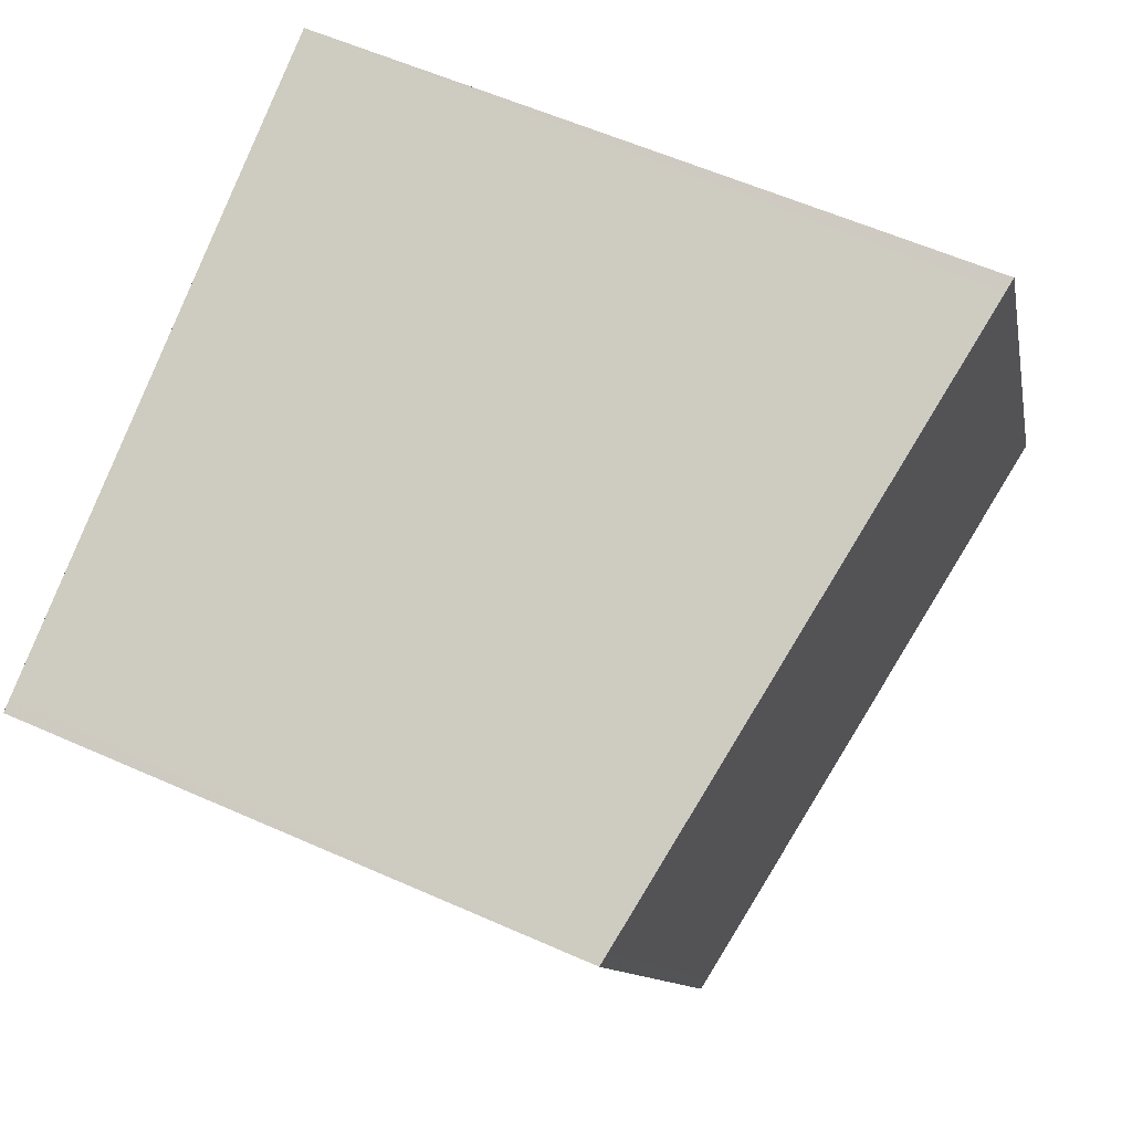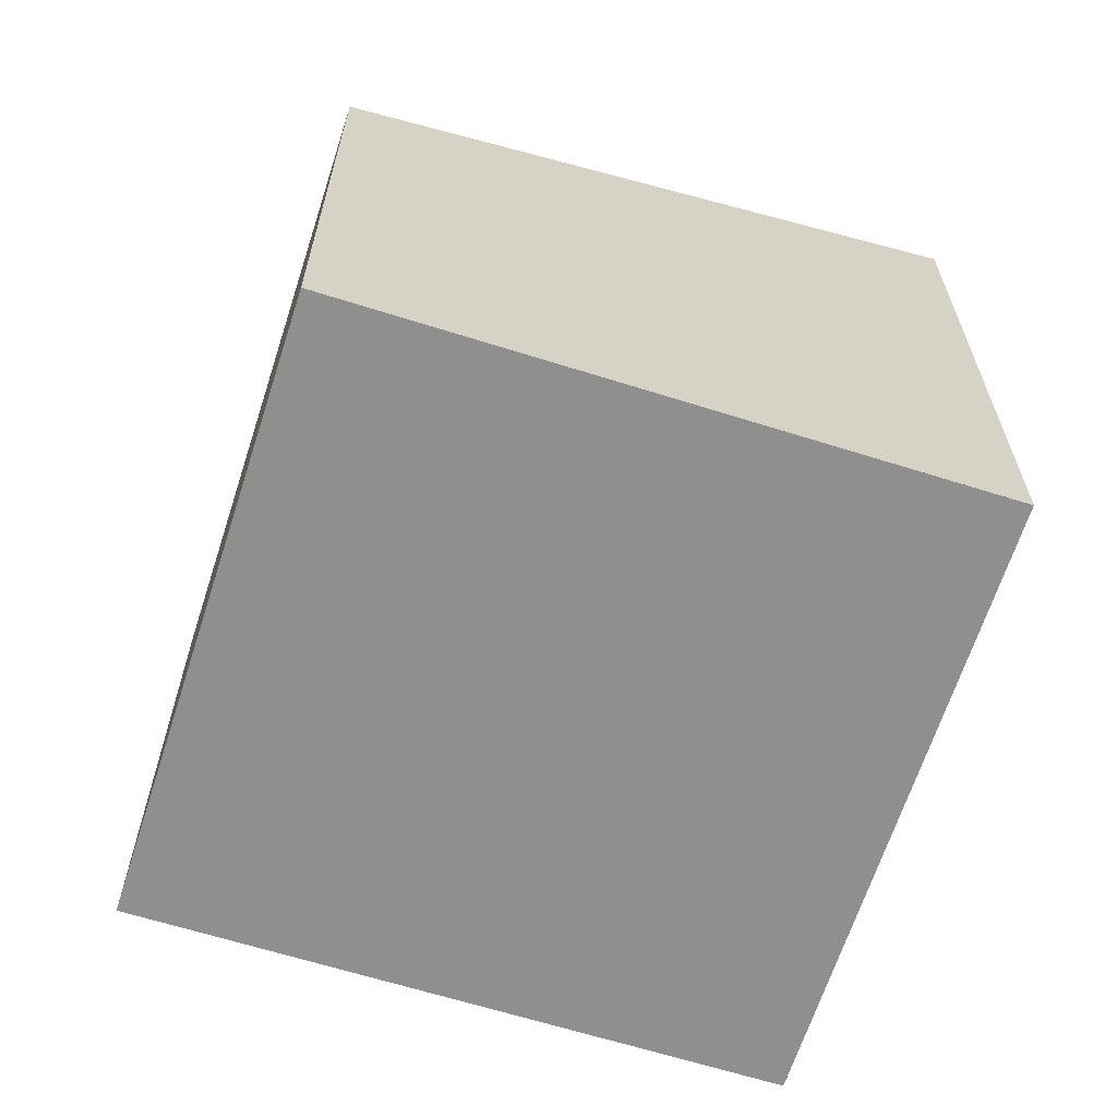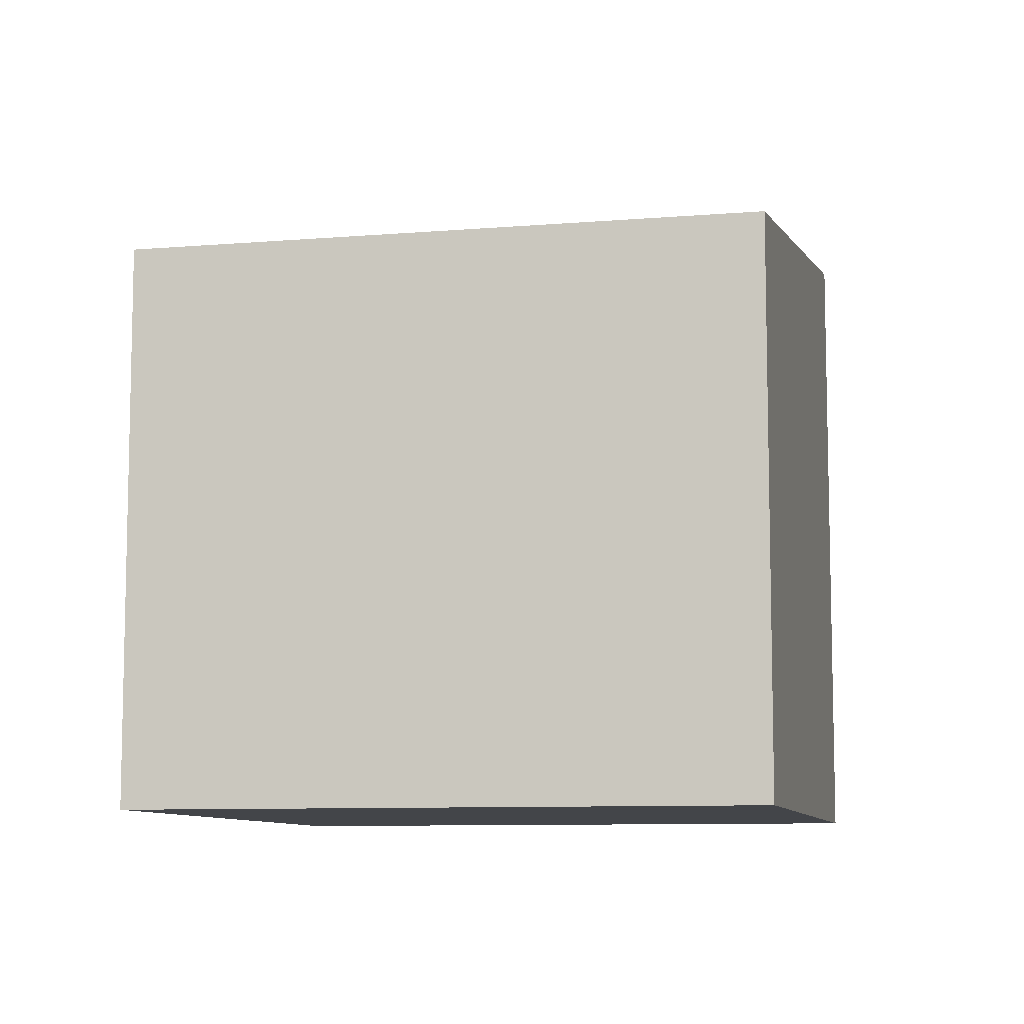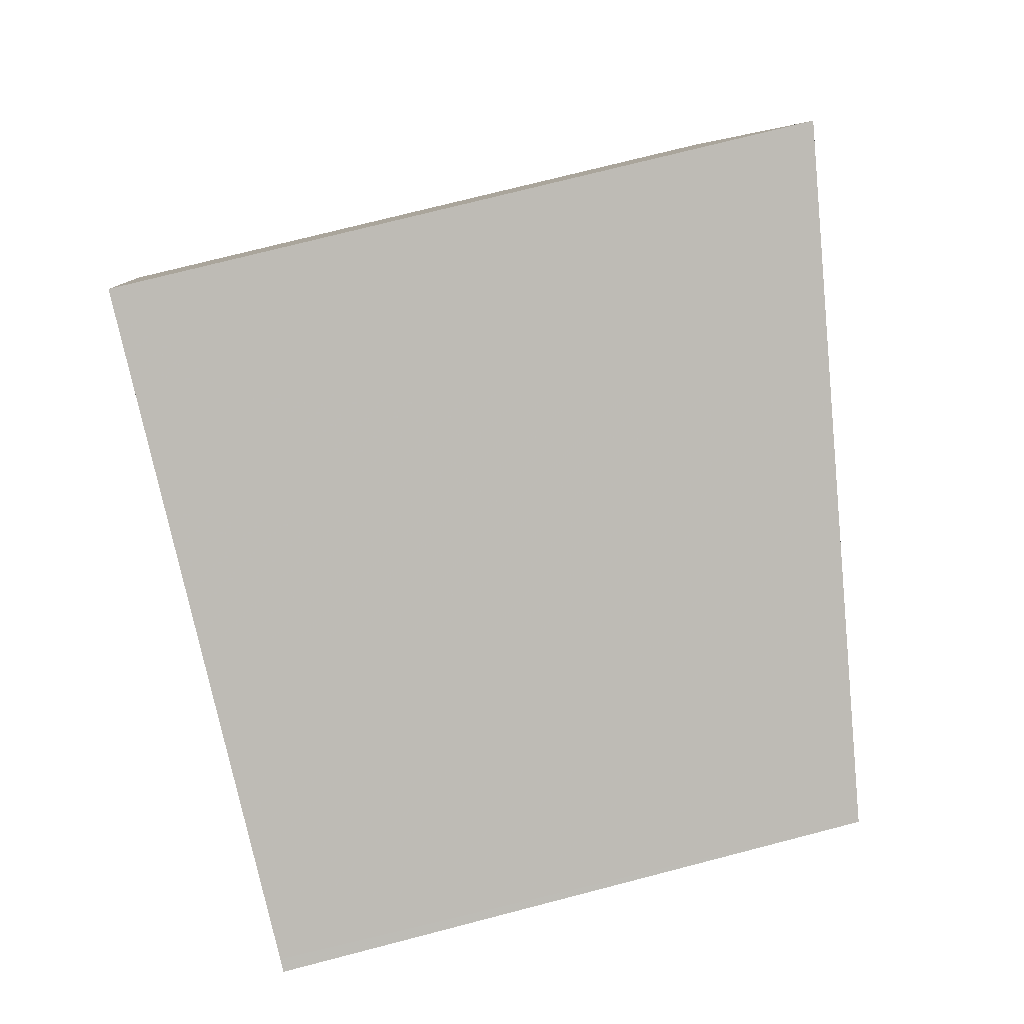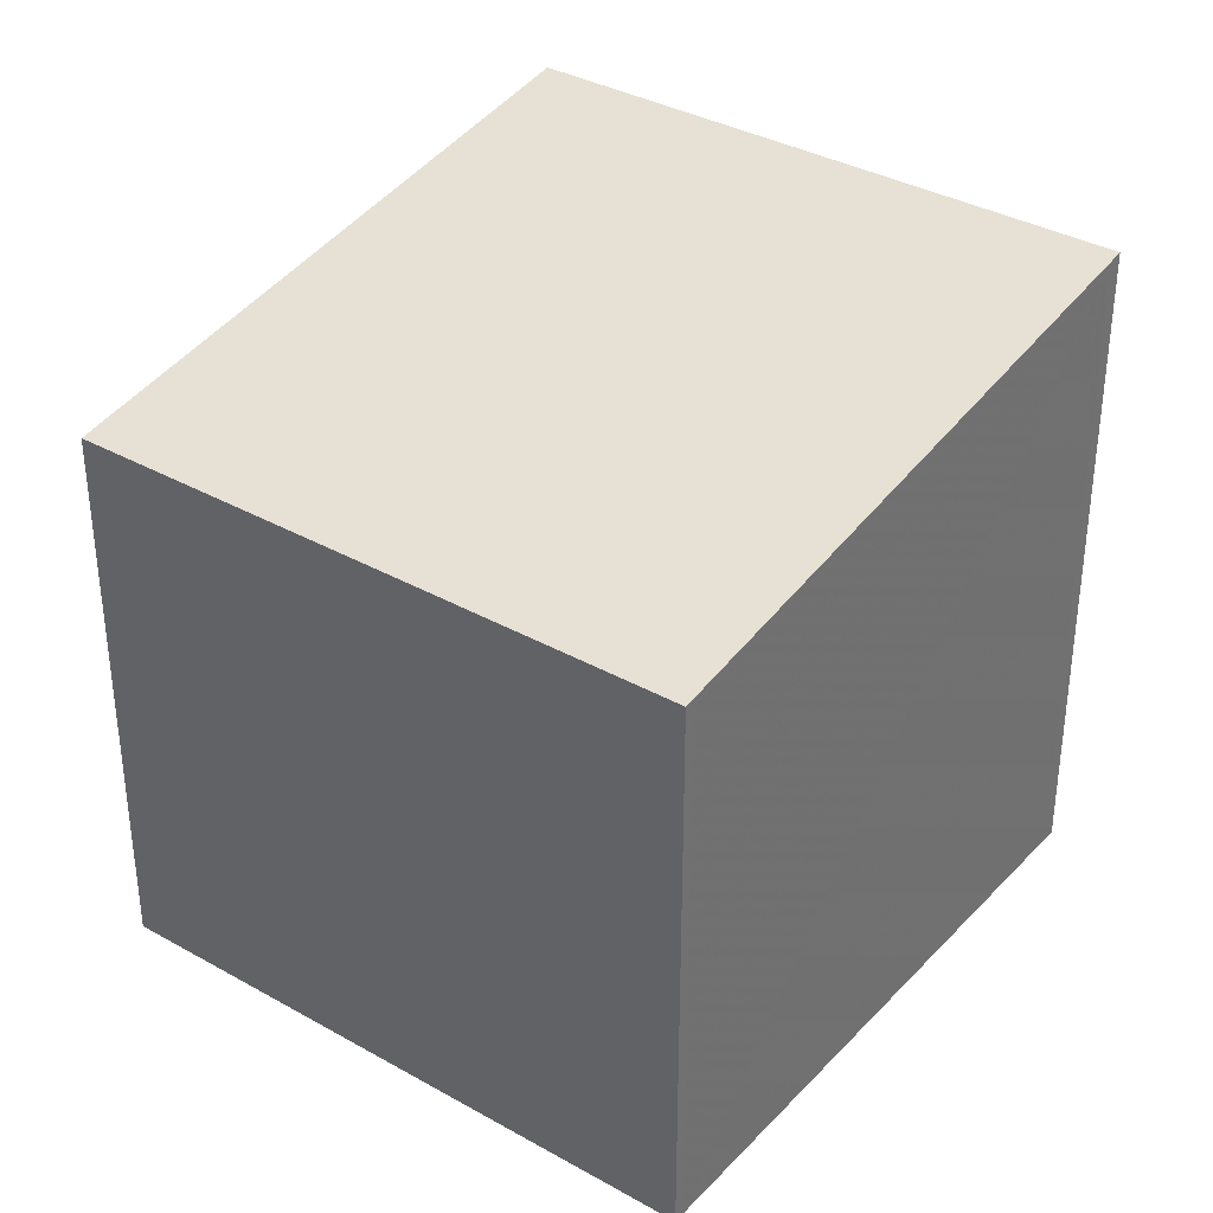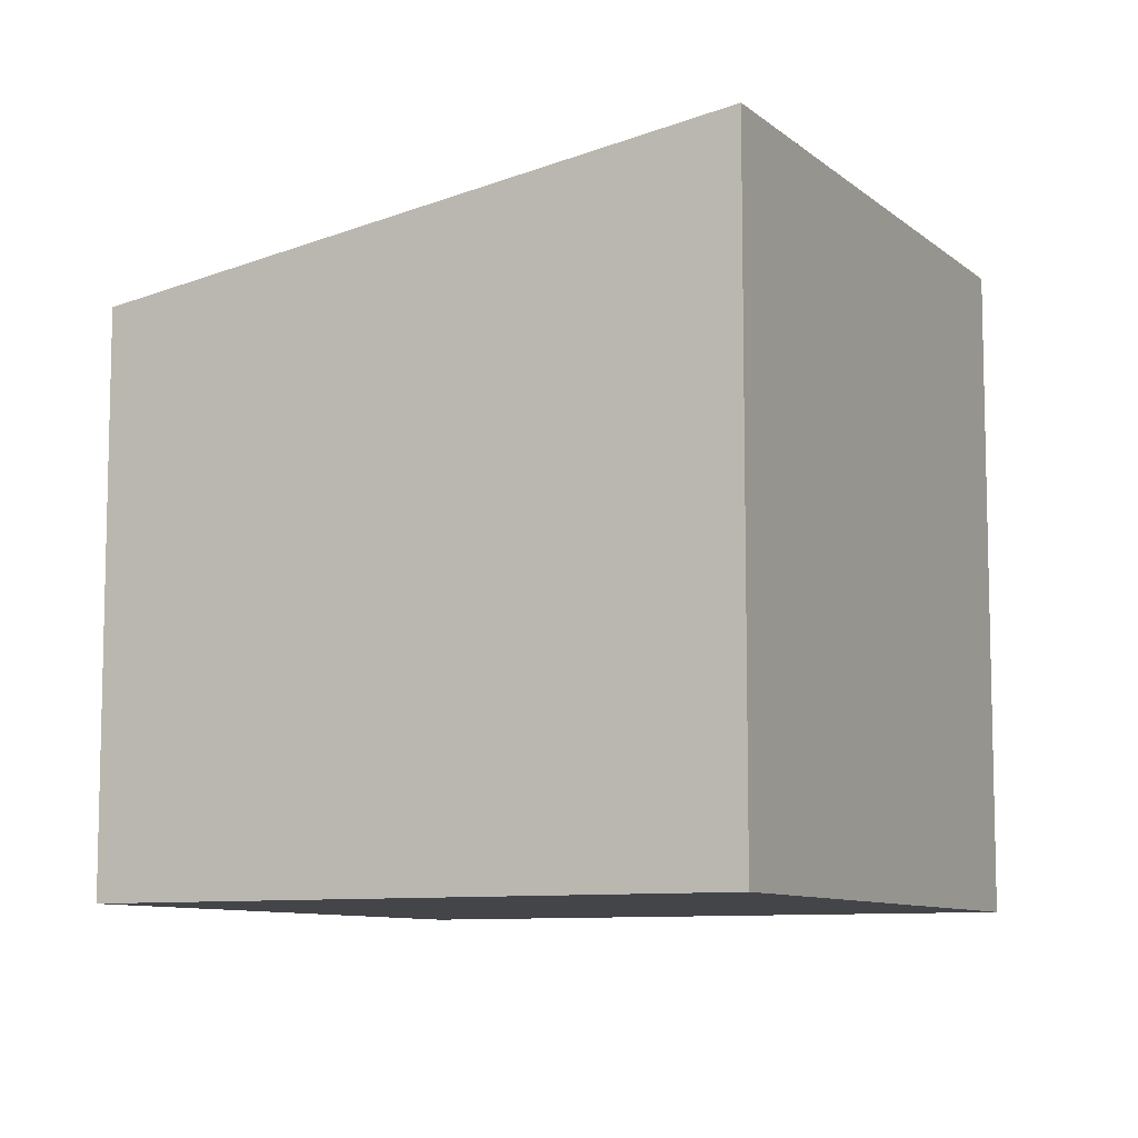
<metadata>
{"format":"obj","ext":"obj","renderer":"f3d","projection":"perspective","resolution":1024,"background":"white","views":[{"elev":57.5,"azim":-65.1,"up":"+Y"},{"elev":-65.1,"azim":6.5,"up":"+Z"},{"elev":-8.8,"azim":-53.5,"up":"+Z"},{"elev":72.7,"azim":-104.6,"up":"+Y"},{"elev":35.7,"azim":-29.0,"up":"+Z"},{"elev":-8.9,"azim":51.3,"up":"+Z"}]}
</metadata>
<code>
v 166.5 -1964 3.036
v 167.7 -1967 3.044
v 165 -1968 2.58
v 163.8 -1966 2.571
v 163.8 -1966 2.571
v 166.5 -1964 3.036
v 166.4 -1964 3.026
v 166.4 -1964 3.026
v 167.6 -1967 3.034
v 163.8 -1966 2.58
v 163.8 -1966 2.58
v 165 -1968 2.587
v 165 -1968 2.587
v 164.9 -1968 2.579
v 167.6 -1967 3.033
v 167.7 -1967 3.044
v 166.5 -1964 3.036
v 166.5 -1964 3.036
v 166.5 -1964 4.441e-16
v 166.5 -1964 0
v 167.6 -1967 3.034
v 167.7 -1967 3.044
v 167.7 -1967 0
v 167.6 -1967 0
v 164.9 -1968 2.579
v 165 -1968 2.58
v 165 -1968 0
v 164.9 -1968 -4.441e-16
v 163.8 -1966 2.58
v 163.8 -1966 2.571
v 163.8 -1966 0
v 163.8 -1966 0
v 163.8 -1966 2.571
v 163.8 -1966 2.571
v 163.8 -1966 0
v 163.8 -1966 0
v 167.7 -1967 3.044
v 166.5 -1964 3.036
v 166.5 -1964 0
v 167.7 -1967 0
v 166.5 -1964 3.036
v 166.4 -1964 3.026
v 166.4 -1964 0
v 166.5 -1964 4.441e-16
v 165 -1968 2.587
v 167.6 -1967 3.034
v 167.6 -1967 0
v 165 -1968 0
v 166.4 -1964 3.026
v 163.8 -1966 2.58
v 163.8 -1966 0
v 166.4 -1964 0
v 165 -1968 2.58
v 165 -1968 2.587
v 165 -1968 0
v 165 -1968 0
v 163.8 -1966 2.571
v 164.9 -1968 2.579
v 164.9 -1968 -4.441e-16
v 163.8 -1966 0
v 167.7 -1967 3.044
v 167.7 -1967 3.044
v 167.7 -1967 0
v 167.7 -1967 0
v 166.5 -1964 0
v 167.7 -1967 0
v 165 -1968 0
v 163.8 -1966 0
f 15 7 6 16
f 8 1 6 7
f 11 8 7 10
f 13 10 7 15
f 10 5 4 11
f 14 5 10 13
f 13 12 3 14
f 15 9 12 13
f 16 2 9 15
f 18 19 20 17
f 22 23 24 21
f 26 27 28 25
f 30 31 32 29
f 34 35 36 33
f 38 39 40 37
f 42 43 44 41
f 46 47 48 45
f 50 51 52 49
f 54 55 56 53
f 58 59 60 57
f 62 63 64 61
f 66 67 68 65

</code>
